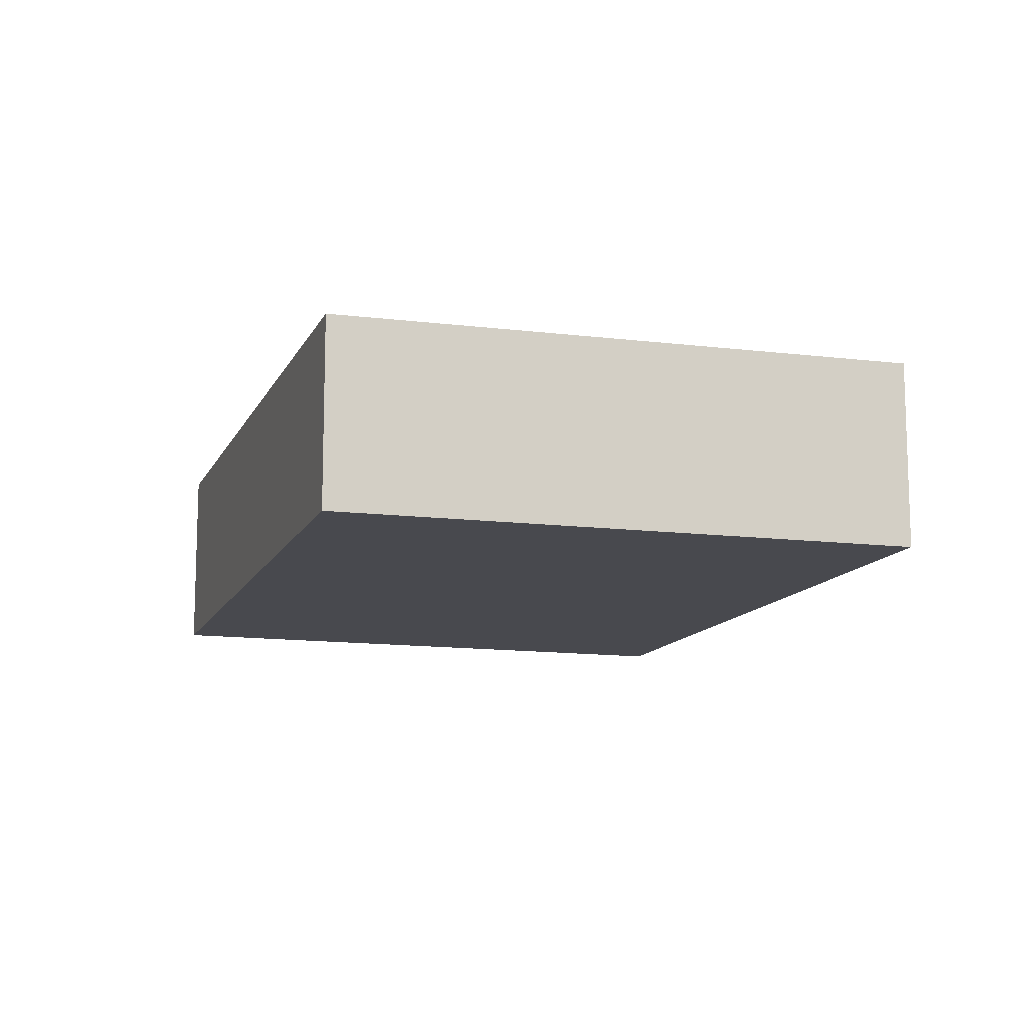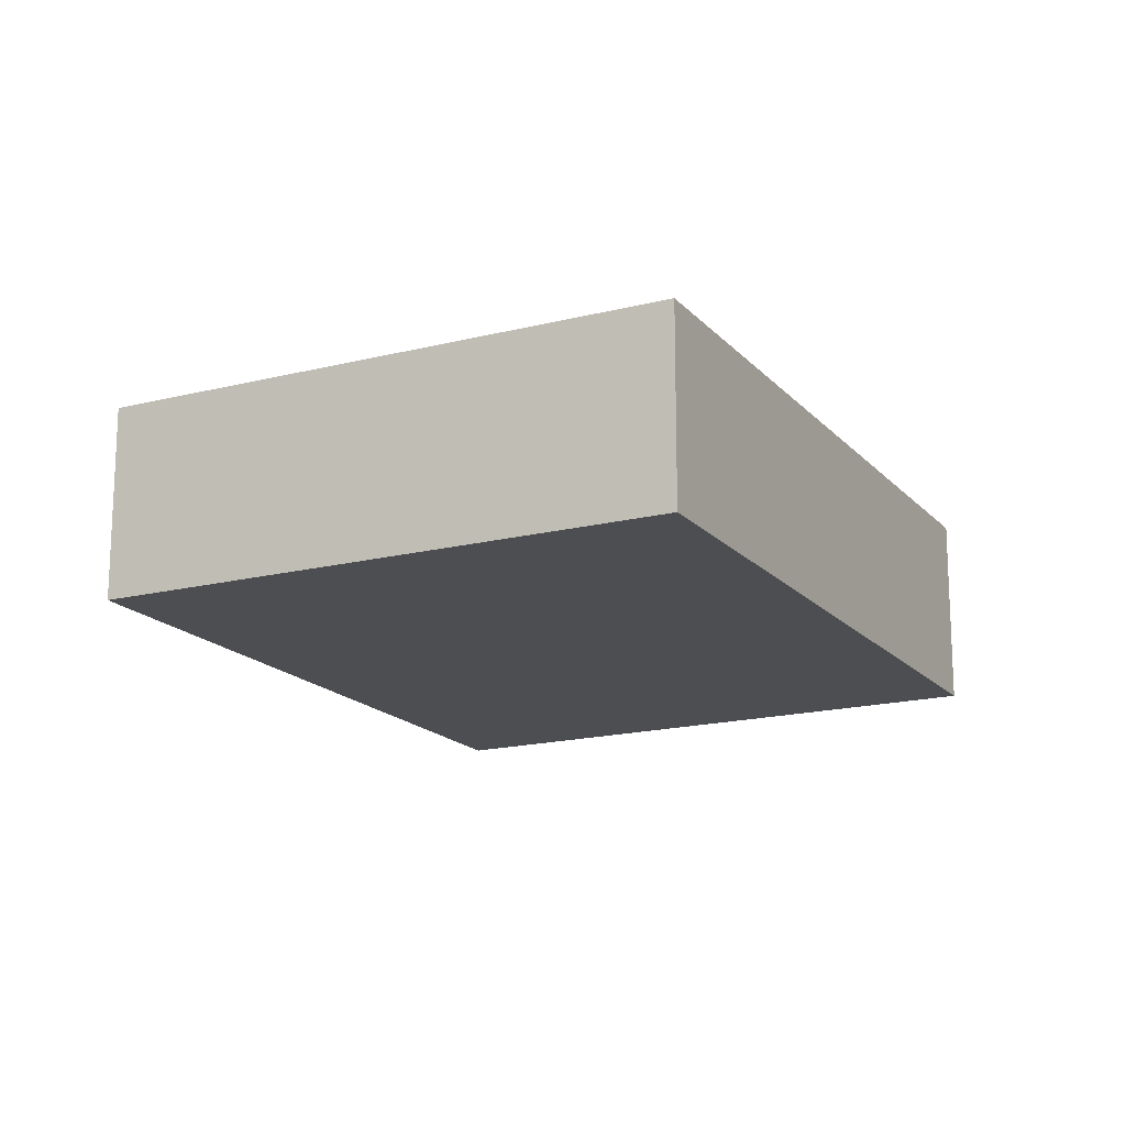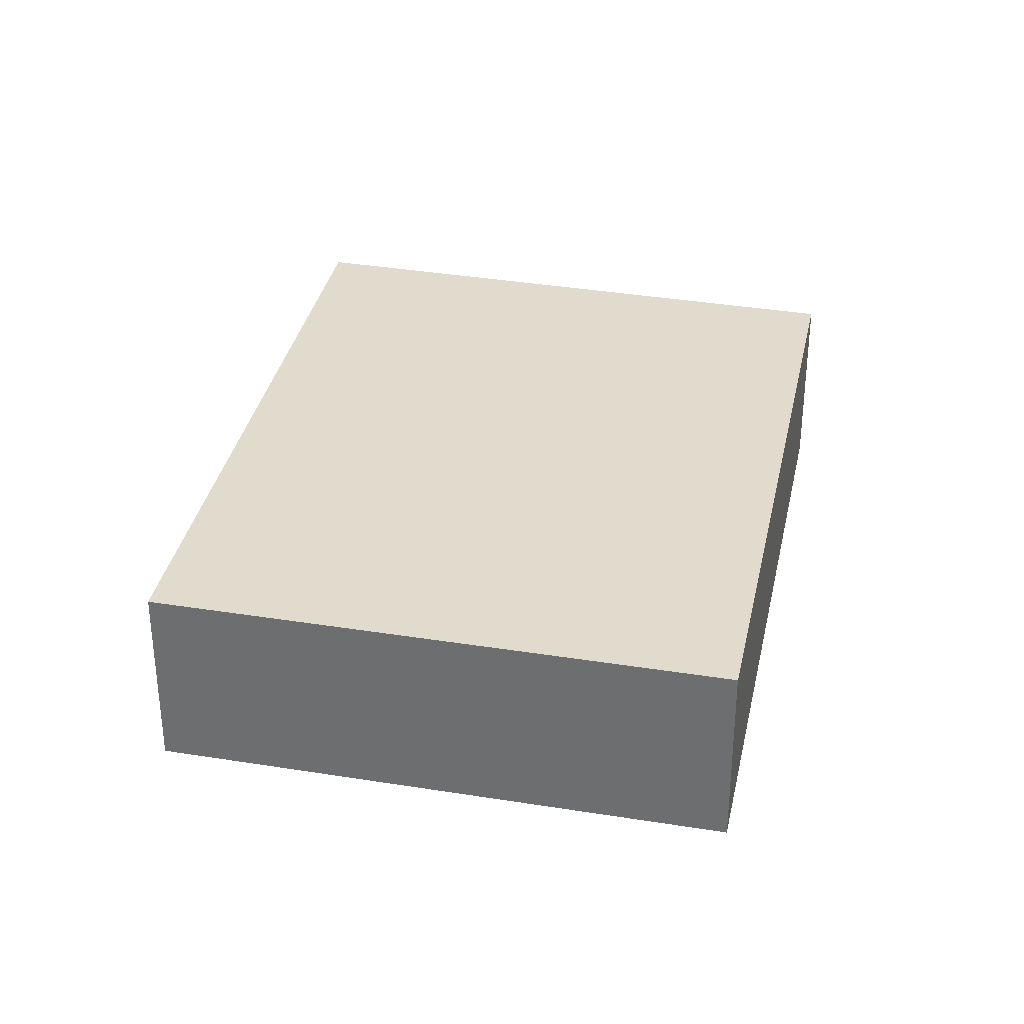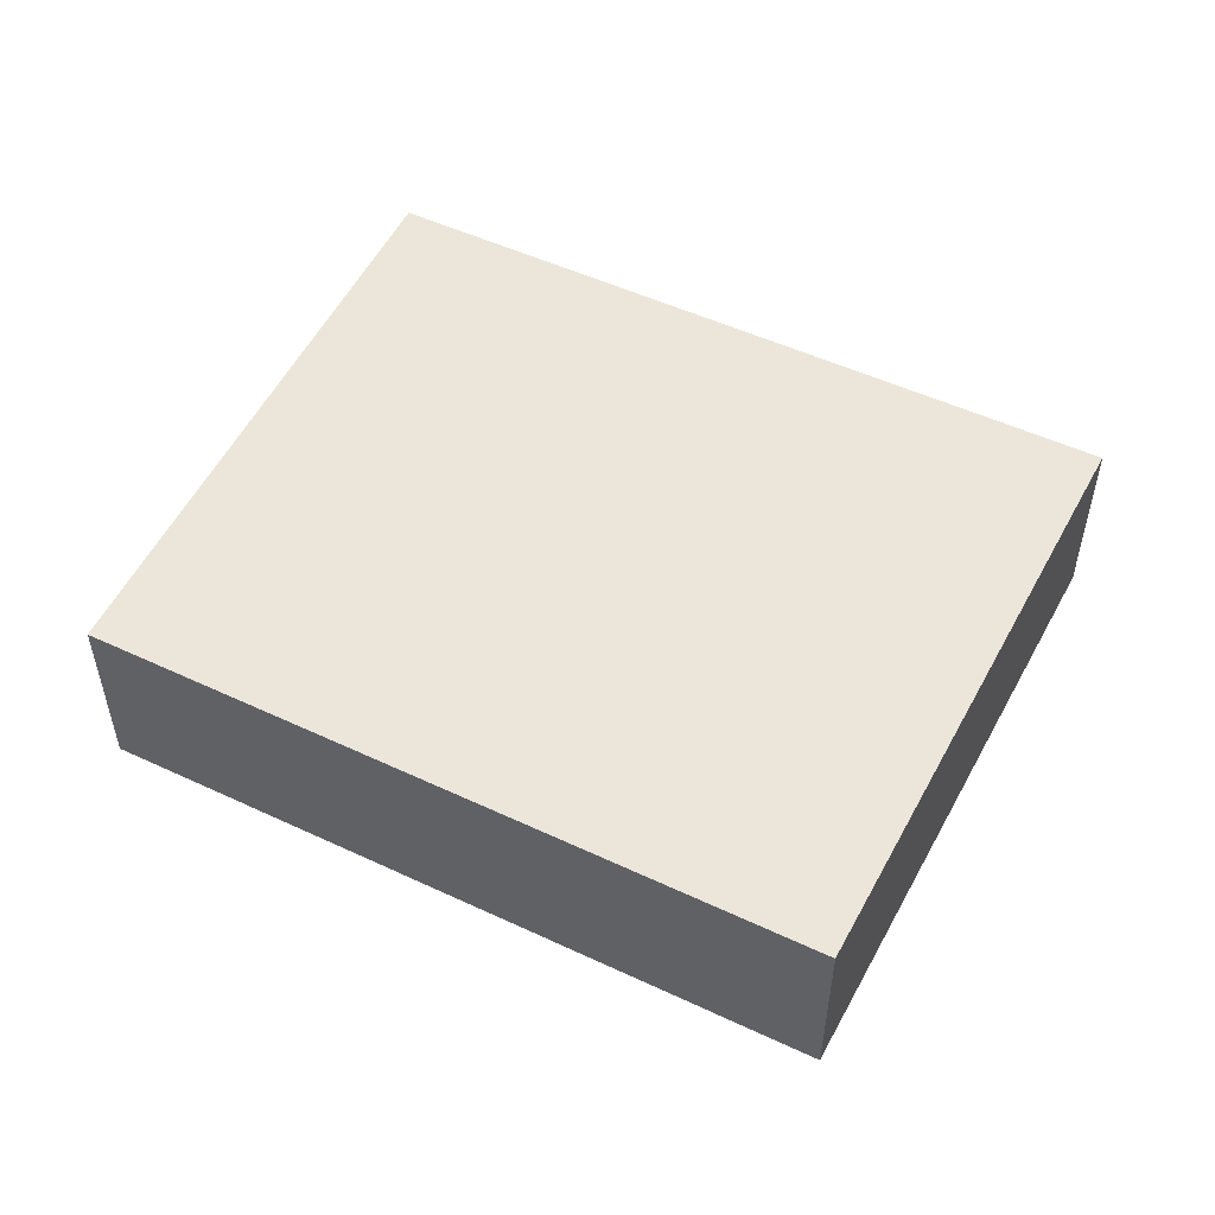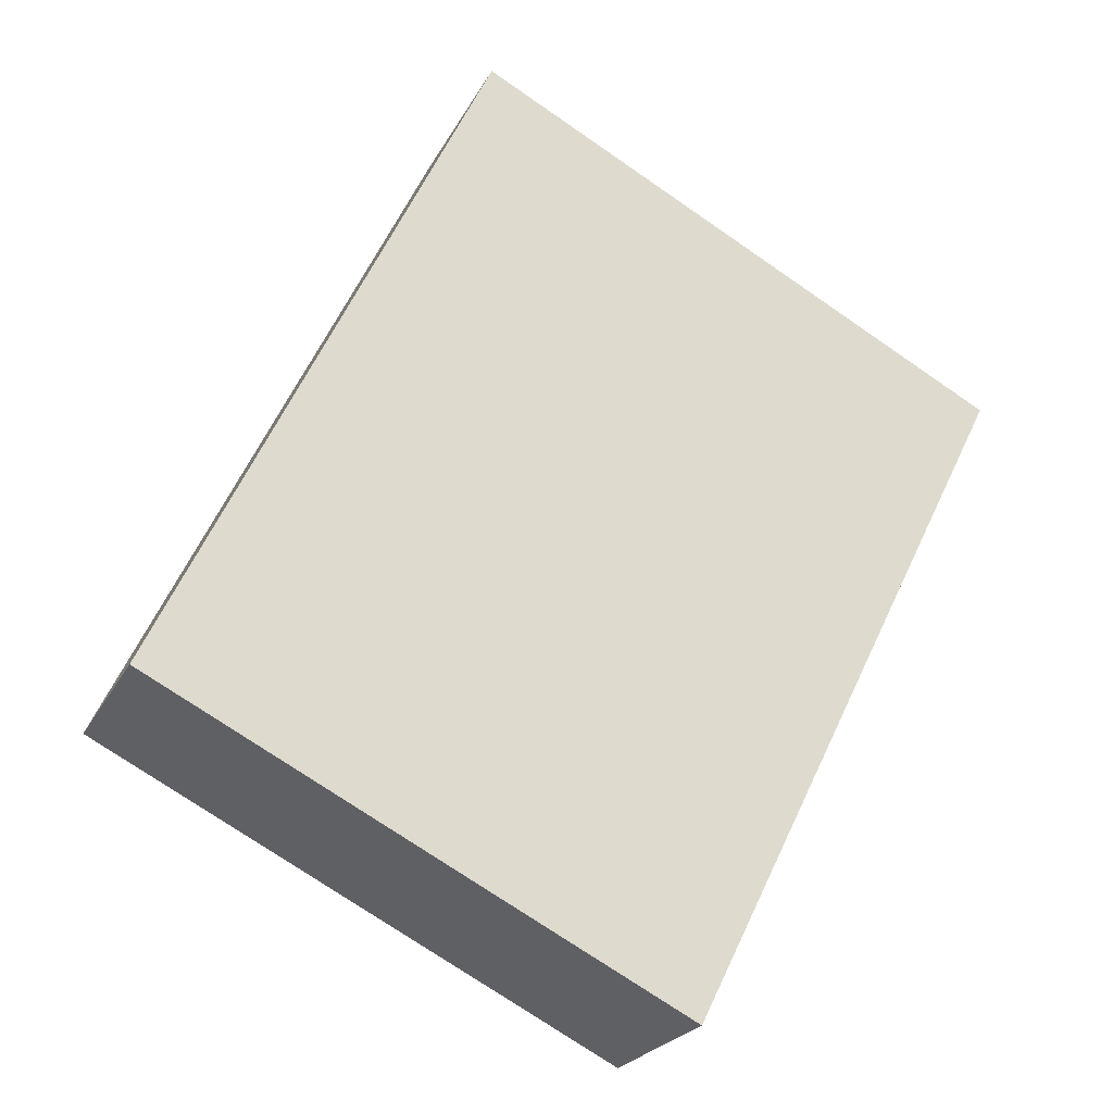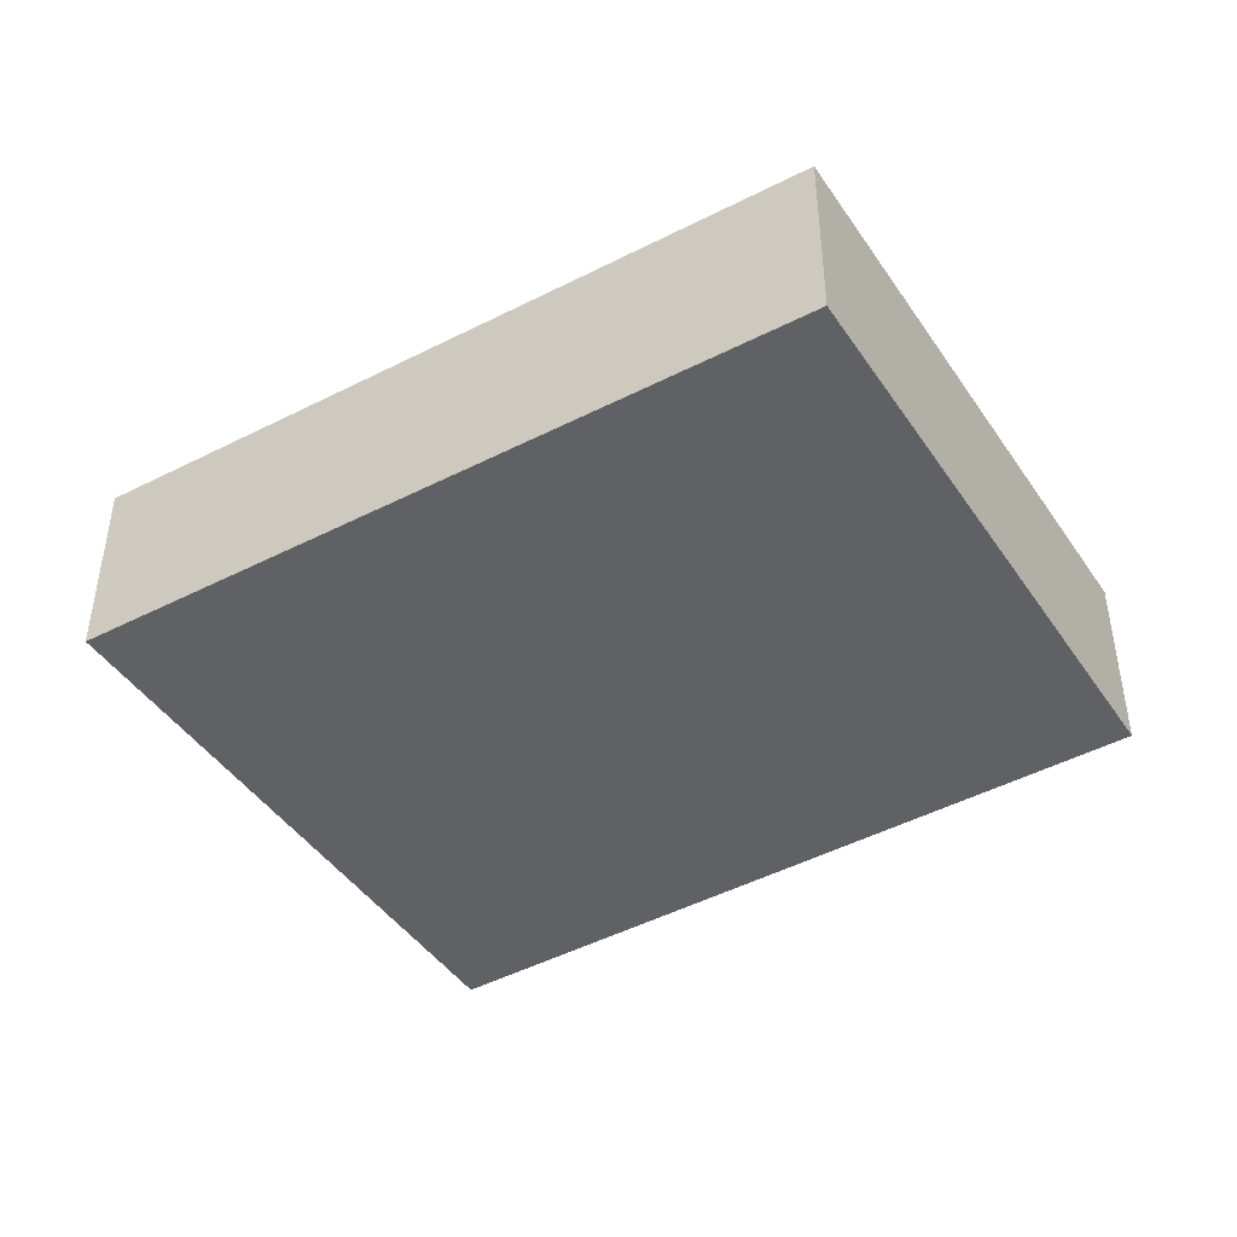
<metadata>
{"format":"obj","ext":"obj","renderer":"f3d","projection":"perspective","resolution":1024,"background":"white","views":[{"elev":-12.7,"azim":-43.7,"up":"+Y"},{"elev":-16.6,"azim":-179.5,"up":"+Y"},{"elev":33.8,"azim":165.5,"up":"+Y"},{"elev":54.5,"azim":-89.9,"up":"+Y"},{"elev":-23.1,"azim":158.7,"up":"+Z"},{"elev":-45.6,"azim":95.0,"up":"+Y"}]}
</metadata>
<code>
v  5.025 1.78 2.401
v  4.914 1.78 2.58
v  4.935 1.78 2.591
v  0.085 1.78 0.044
v  7.896 1.78 -3.645
v  0 1.78 1.09e-16
v  3.028 1.78 -6.108
v  4.935 -1.587e-16 2.591
v  4.914 -1.58e-16 2.58
v  0.085 -2.694e-18 0.044
v  0 0 0
v  7.896 2.232e-16 -3.645
v  5.025 -1.47e-16 2.401
v  3.028 3.74e-16 -6.108
g defaultobject
f 1 2 3
f 2 1 4
f 4 1 5
f 4 5 6
f 6 5 7
f 2 8 3
f 8 2 4
f 8 4 9
f 9 4 10
f 10 4 6
f 10 6 11
f 8 1 3
f 1 8 5
f 5 8 12
f 12 8 13
f 12 7 5
f 7 12 14
f 14 6 7
f 6 14 11
f 9 13 8
f 13 9 12
f 12 9 10
f 12 10 14
f 14 10 11

</code>
